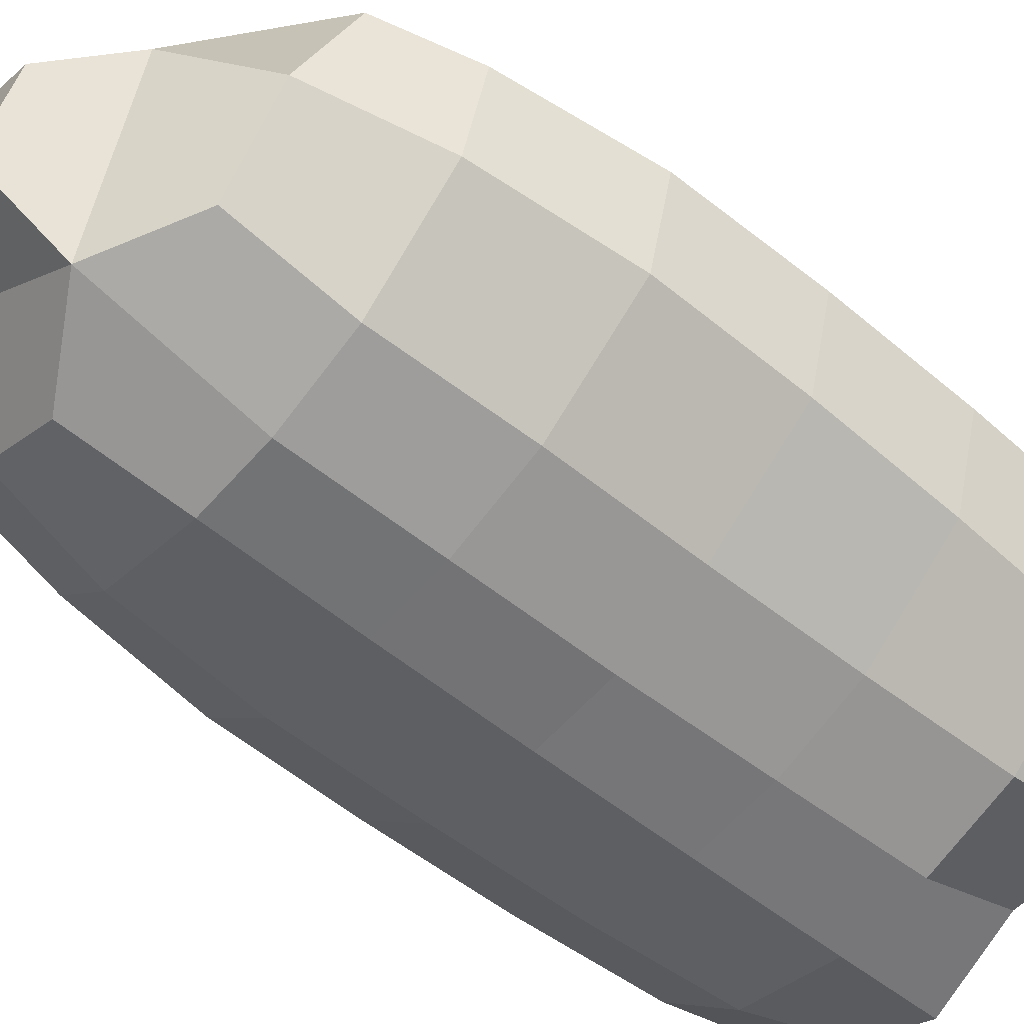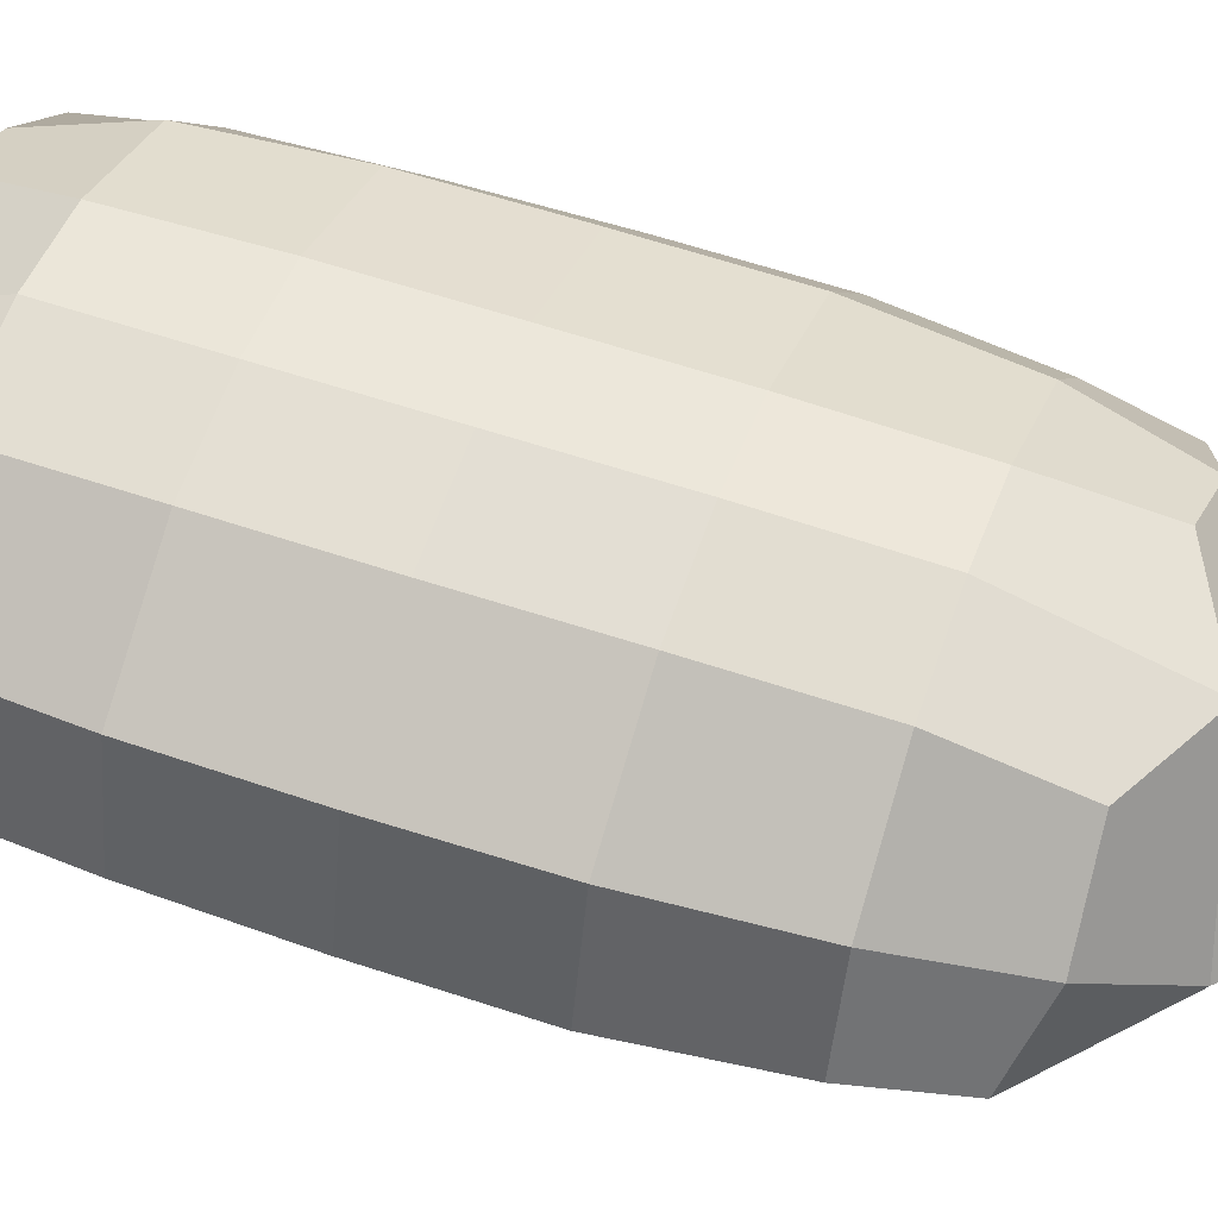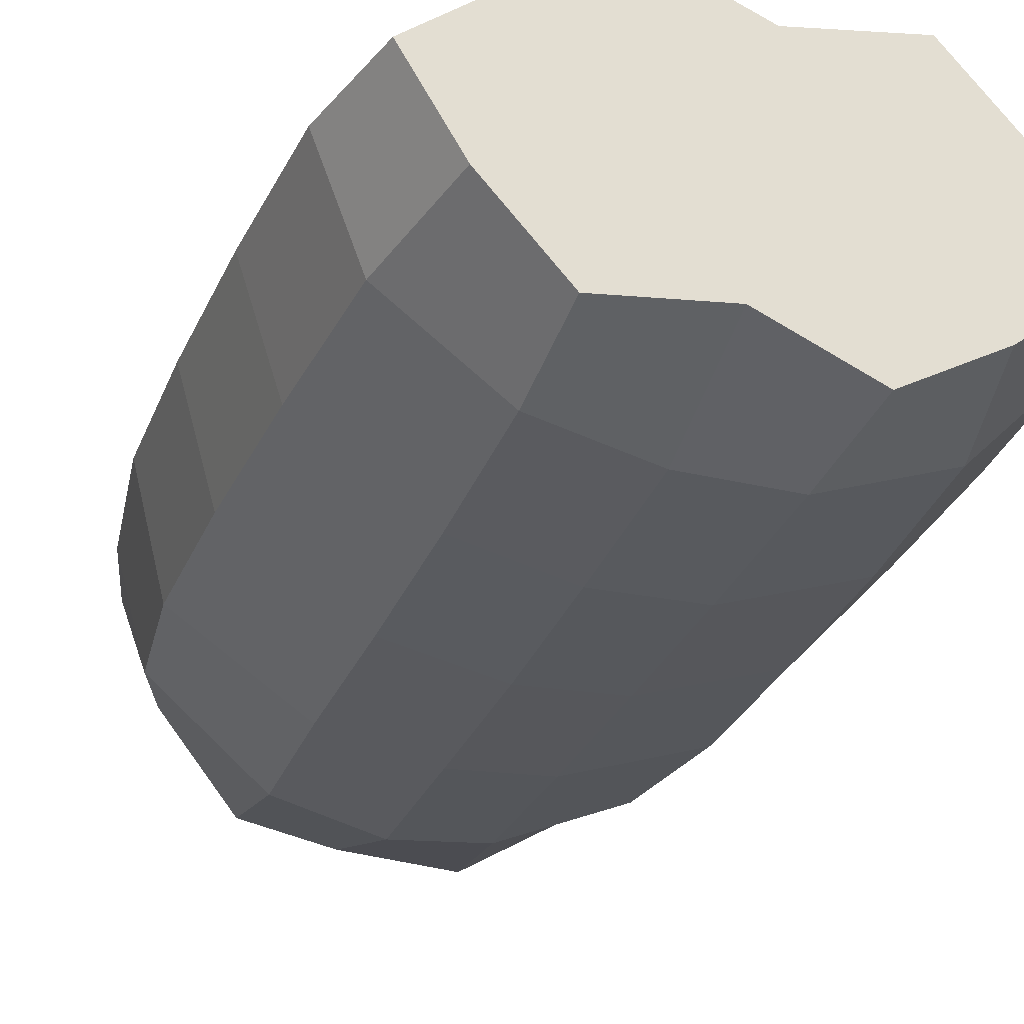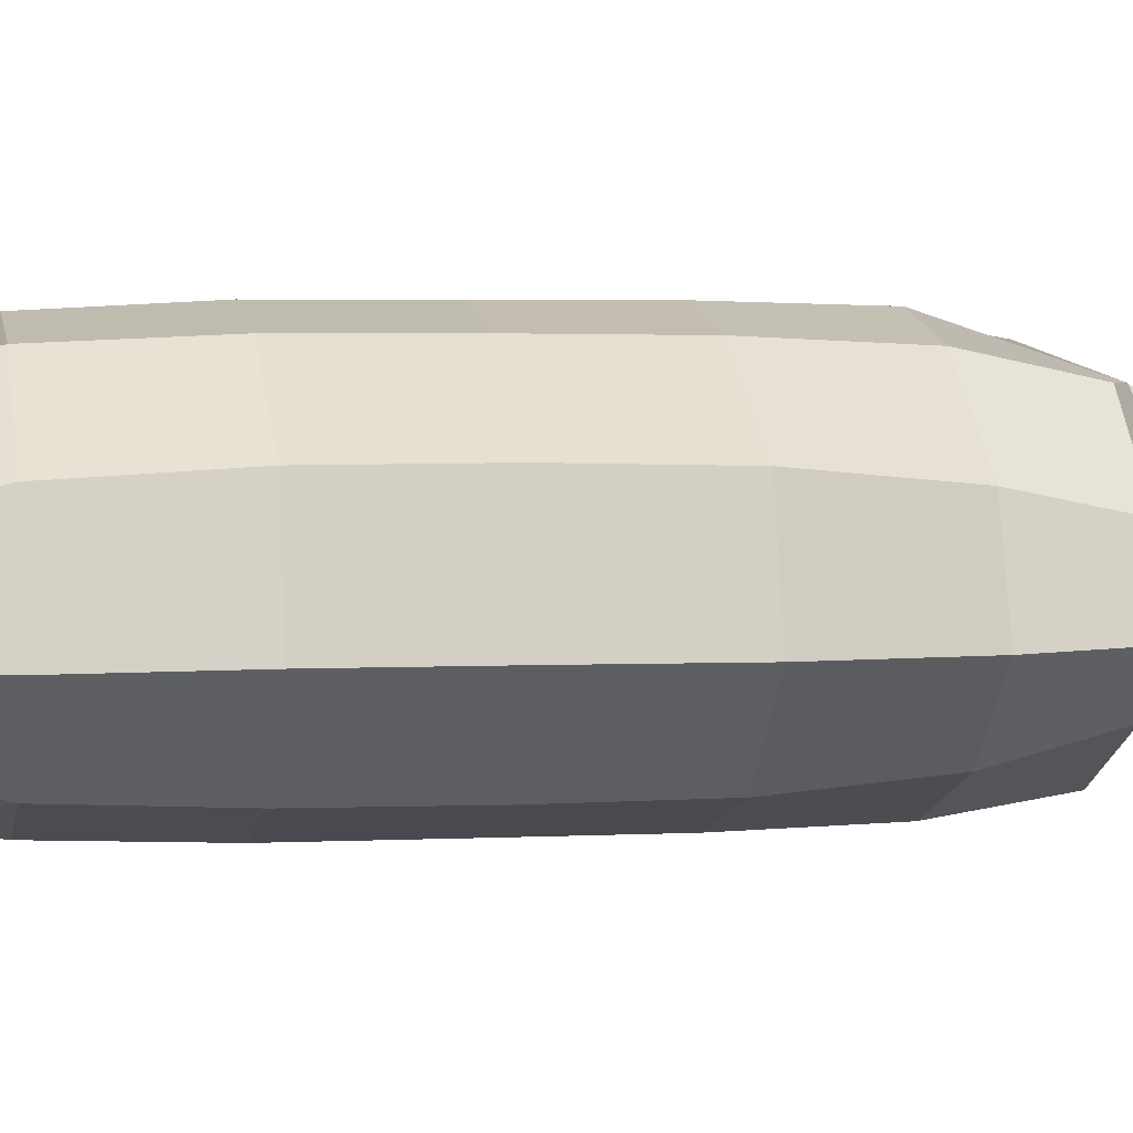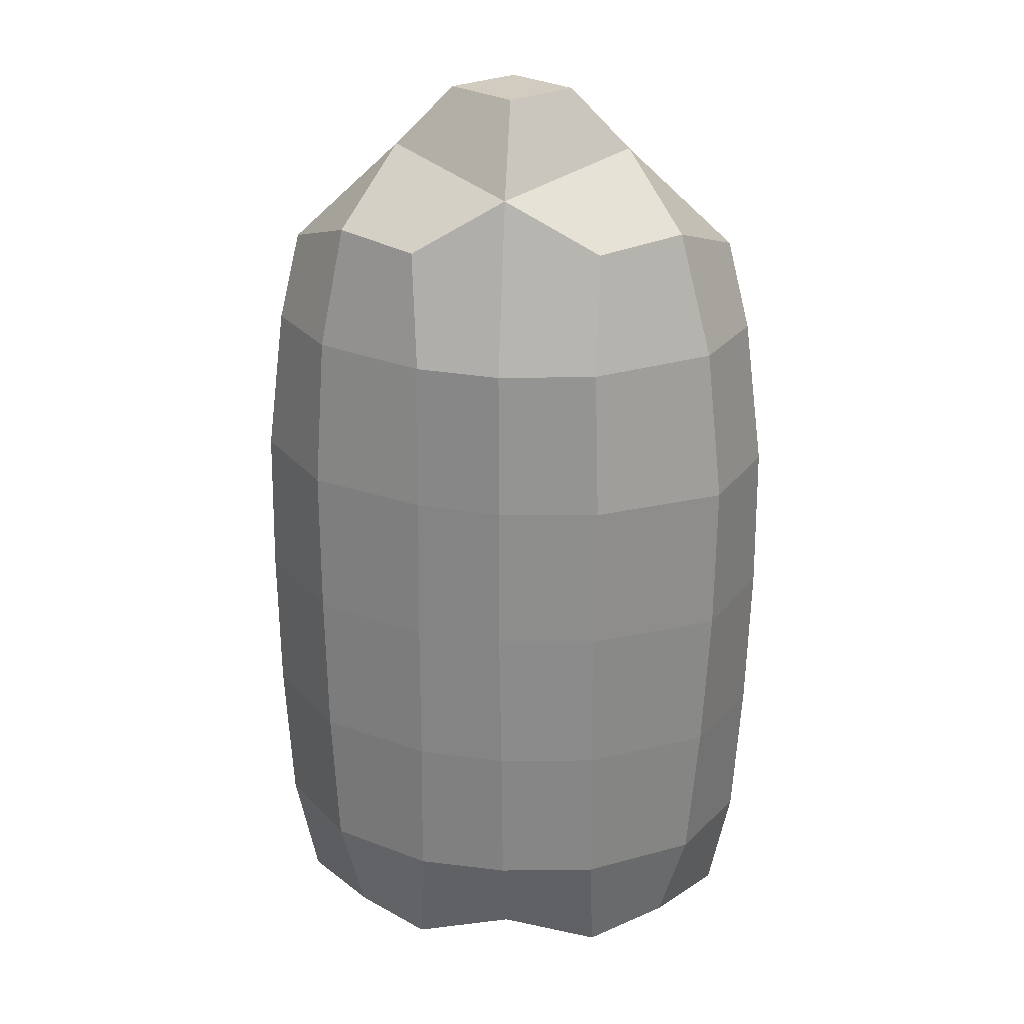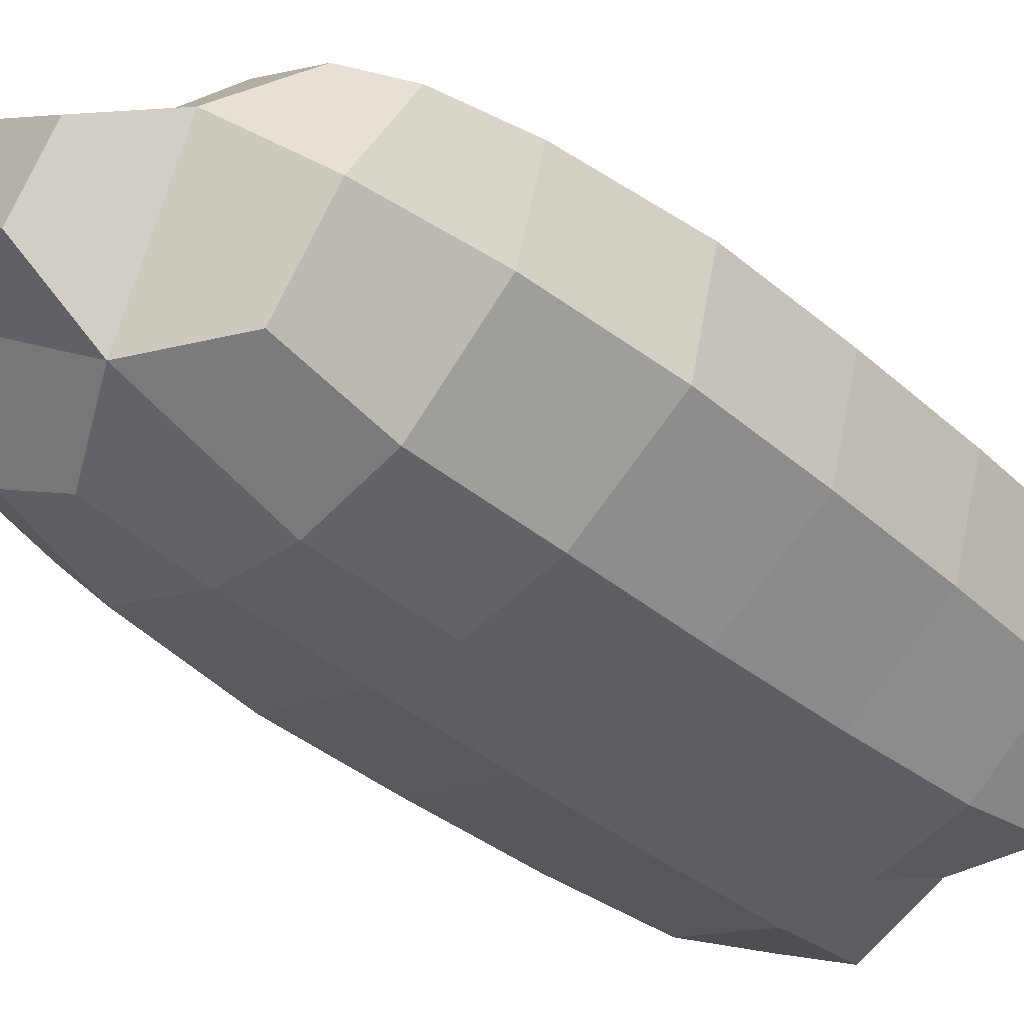
<metadata>
{"format":"obj","ext":"obj","renderer":"f3d","projection":"perspective","resolution":1024,"background":"white","views":[{"elev":-59.0,"azim":50.6,"up":"+Y"},{"elev":53.6,"azim":-69.5,"up":"+Y"},{"elev":-27.7,"azim":161.3,"up":"+Y"},{"elev":4.5,"azim":-101.9,"up":"+Y"},{"elev":24.1,"azim":12.6,"up":"+Z"},{"elev":-40.2,"azim":44.1,"up":"+Y"}]}
</metadata>
<code>
o visual_visual_mesh
v -0.01689 -0.03362 -0.1174
v -0.01496 -0.03767 -0.09239
v 0.02892 -0.02704 -0.1174
v 0.02897 -0.0318 -0.09239
v 0.004583 -0.02402 -0.1174
v 0.006606 -0.03726 -0.09239
v -0.01422 -0.0394 -0.05764
v -0.01402 -0.03982 -0.0229
v 0.02917 -0.03417 -0.05765
v 0.02948 -0.03566 -0.02291
v 0.006861 -0.03968 -0.05764
v 0.006596 -0.04075 -0.0229
v -0.01351 -0.04025 0.01184
v -0.01327 -0.03961 0.04658
v 0.02989 -0.03648 0.01184
v 0.0287 -0.03561 0.04658
v 0.006886 -0.04149 0.01184
v 0.00676 -0.04137 0.04658
v -0.01524 -0.03526 0.07325
v 0.02806 -0.02957 0.07394
v 0.005505 -0.02889 0.08517
v 0.003594 -0.01443 0.1053
v -0.03628 -0.0227 -0.1174
v -0.04044 -0.02854 -0.0924
v -0.05422 -0.008604 -0.1174
v -0.05995 -0.008523 -0.09242
v -0.04398 0.01031 -0.1174
v -0.05309 0.01678 -0.09245
v -0.04159 -0.03013 -0.05765
v -0.042 -0.03066 -0.02291
v -0.06201 -0.008233 -0.05768
v -0.06238 -0.008456 -0.02294
v -0.05582 0.01876 -0.05771
v -0.05582 0.0188 -0.02297
v -0.04203 -0.03066 0.01183
v -0.04026 -0.02812 0.04657
v -0.06163 -0.008901 0.0118
v -0.05699 -0.009152 0.04654
v -0.0545 0.01791 0.01177
v -0.0496 0.01449 0.04652
v -0.03611 -0.02221 0.07396
v -0.05169 -0.008967 0.06799
v -0.02696 -0.004803 0.09133
v -0.01327 -0.002508 0.1053
v -0.04169 0.00892 0.07383
v 0.04448 -0.009697 -0.1174
v 0.05168 -0.01475 -0.09241
v 0.05571 0.008828 -0.1174
v 0.06085 0.009384 -0.09244
v 0.03812 0.02235 -0.1174
v 0.04265 0.02878 -0.09247
v 0.05458 -0.01676 -0.05767
v 0.05641 -0.01802 -0.02293
v 0.06291 0.008868 -0.0577
v 0.06391 0.008399 -0.02296
v 0.04384 0.03052 -0.05773
v 0.04387 0.03059 -0.02299
v 0.05678 -0.01824 0.01181
v 0.0525 -0.01517 0.04655
v 0.06355 0.008593 0.01178
v 0.05896 0.008721 0.04652
v 0.04371 0.03041 0.01175
v 0.04167 0.02756 0.0465
v 0.04406 -0.009166 0.07419
v 0.02874 0.004359 0.09088
v 0.01499 0.001689 0.1053
v 0.05354 0.008728 0.0676
v 0.03767 0.02194 0.07274
v -0.002354 0.02458 -0.1174
v -0.004241 0.03942 -0.09248
v -0.02745 0.02892 -0.1174
v -0.0279 0.03488 -0.09247
v 0.0183 0.03327 -0.1174
v 0.01615 0.03817 -0.09248
v -0.005565 0.04119 -0.05774
v -0.005439 0.04112 -0.023
v -0.02877 0.03633 -0.05773
v -0.02866 0.03627 -0.02299
v 0.01523 0.0405 -0.05774
v 0.01529 0.04035 -0.023
v -0.005294 0.04107 0.01174
v -0.005051 0.04012 0.04648
v -0.02806 0.0359 0.01175
v -0.02678 0.03421 0.04649
v 0.01532 0.04014 0.01174
v 0.0154 0.03895 0.04649
v -0.003707 0.02798 0.08409
v -0.001867 0.01361 0.1053
v -0.02619 0.0286 0.07304
v 0.01741 0.03471 0.07197
f 3 4 6 5
f 1 5 6 2
f 9 10 12 11
f 7 11 12 8
f 4 9 11 6
f 2 6 11 7
f 15 16 18 17
f 13 17 18 14
f 16 20 21 18
f 14 18 21 19
f 23 24 26 25
f 26 28 27 25
f 25 27 23
f 29 30 32 31
f 32 34 33 31
f 24 29 31 26
f 31 33 28 26
f 35 36 38 37
f 38 40 39 37
f 43 45 42 41
f 36 41 42 38
f 42 45 40 38
f 50 51 49 48
f 46 48 49 47
f 46 3 5
f 56 57 55 54
f 52 54 55 53
f 51 56 54 49
f 47 49 54 52
f 62 63 61 60
f 58 60 61 59
f 67 68 65 64
f 63 68 67 61
f 59 61 67 64
f 71 72 70 69
f 70 74 73 69
f 77 78 76 75
f 76 80 79 75
f 72 77 75 70
f 75 79 74 70
f 83 84 82 81
f 82 86 85 81
f 84 89 87 82
f 87 90 86 82
f 3 46 47 4
f 23 69 5
f 9 52 53 10
f 4 47 52 9
f 15 58 59 16
f 21 65 66 22
f 64 65 21 20
f 16 59 64 20
f 28 72 71 27
f 34 78 77 33
f 33 77 72 28
f 40 84 83 39
f 44 88 87 43
f 87 89 45 43
f 45 89 84 40
f 1 2 24 23
f 5 69 50
f 7 8 30 29
f 2 7 29 24
f 73 74 51 50
f 5 1 23
f 79 80 57 56
f 74 79 56 51
f 13 14 36 35
f 21 22 44 43
f 21 43 41 19
f 14 19 41 36
f 85 86 63 62
f 87 88 66 65
f 68 90 87 65
f 86 90 68 63
f 10 15 17 12
f 8 12 17 13
f 30 35 37 32
f 37 39 34 32
f 57 62 60 55
f 53 55 60 58
f 78 83 81 76
f 81 85 80 76
f 8 13 35 30
f 80 85 62 57
f 10 53 58 15
f 39 83 78 34
f 48 46 50
f 66 88 44 22
f 46 5 50
f 69 27 71
f 73 50 69
f 27 69 23

</code>
